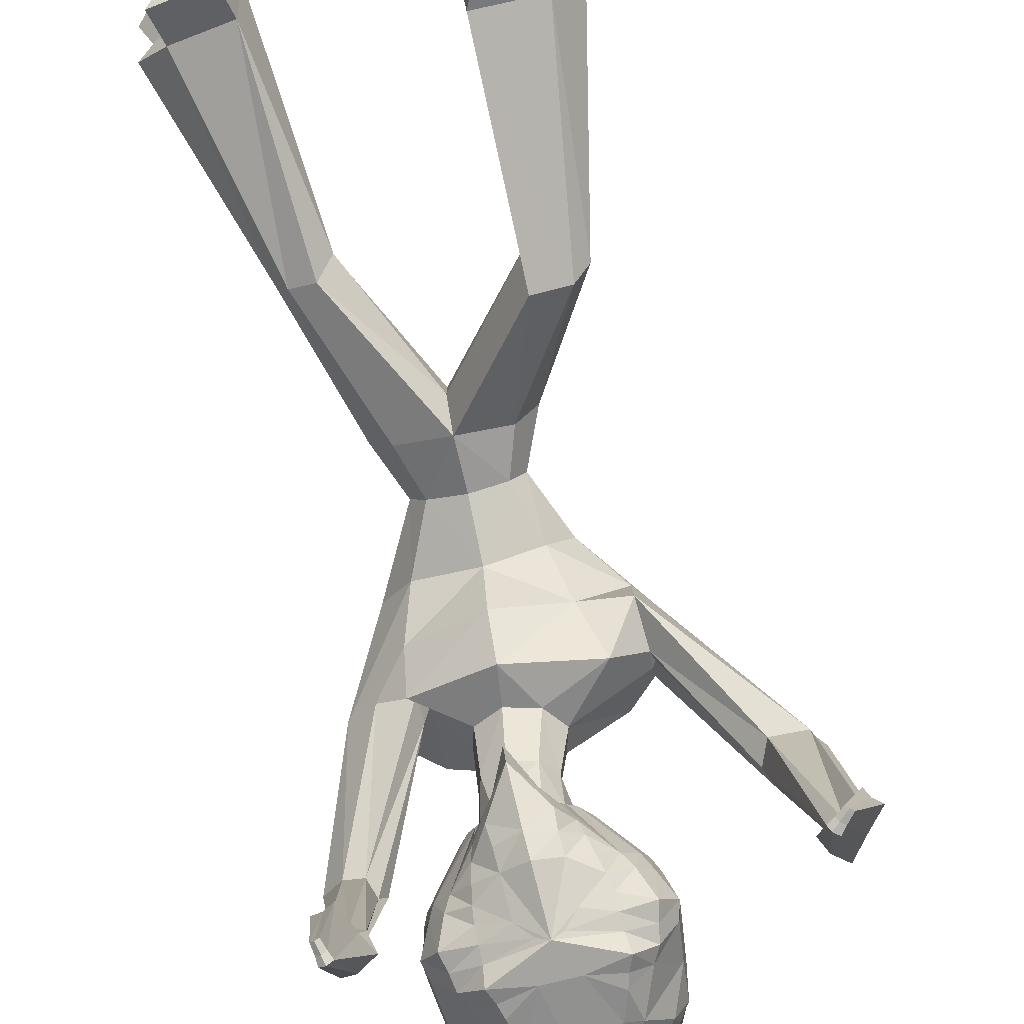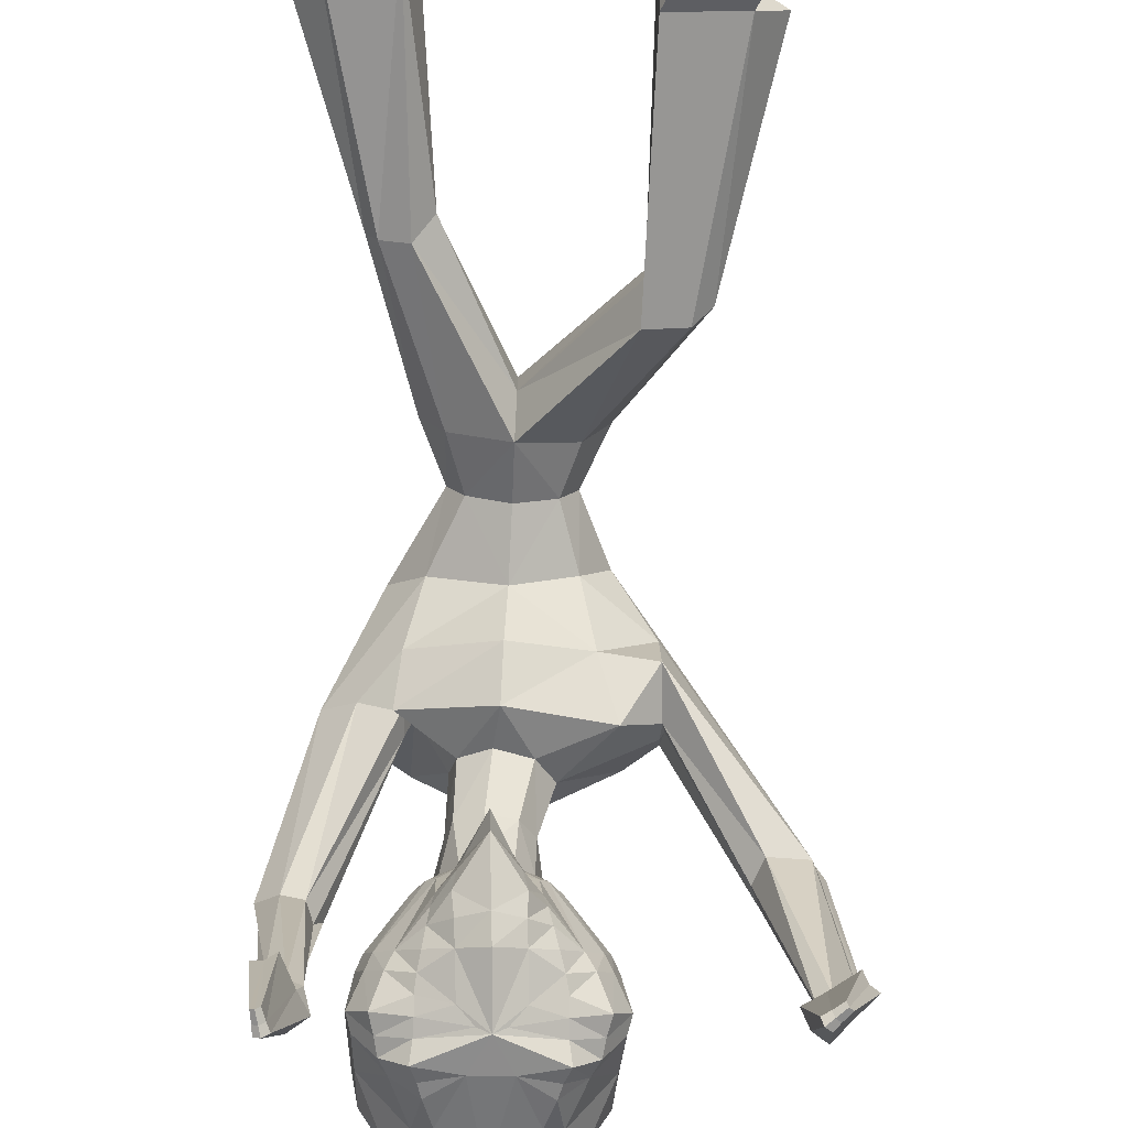
<metadata>
{"format":"obj","ext":"obj","renderer":"f3d","projection":"perspective","resolution":1024,"background":"white","views":[{"elev":-79.2,"azim":12.5,"up":"+Z"},{"elev":-71.3,"azim":-2.6,"up":"+Z"}]}
</metadata>
<code>
o Cube
v -0.4423 9.675 -2.78
v -0.8707 9.393 -2.644
v -0.9861 9.259 -2.571
v -1.048 8.975 -2.475
v -1.06 8.432 -2.248
v -0.9768 8.174 -2.136
v -0.6559 7.764 -1.936
v -0.4142 9.628 -2.879
v -0.8226 9.278 -2.835
v -1.011 8.865 -2.721
v -1.082 8.583 -2.628
v -1.106 8.442 -2.578
v -1.042 8.178 -2.441
v -0.9879 8.062 -2.364
v -0.6501 7.684 -2.067
v -0.5623 7.619 -2
v -0.4452 7.574 -1.934
v -1.039 8.457 -2.914
v -1.086 8.295 -2.872
v -0.9623 8.044 -2.688
v -0.9041 7.936 -2.588
v -0.533 7.549 -2.106
v -0.5634 9.109 -3.148
v -0.7429 8.669 -3.163
v -0.8252 8.518 -3.168
v -0.8568 8.351 -3.143
v -0.9062 8.165 -3.124
v -0.8054 7.932 -2.899
v -0.7364 7.824 -2.78
v -0.4583 7.486 -2.203
v -0.1886 9.493 -3.062
v -0.3901 9.047 -3.234
v -0.4822 8.762 -3.324
v -0.5224 8.615 -3.349
v -0.5831 8.454 -3.405
v -0.5661 8.302 -3.261
v -0.5643 8.146 -3.216
v -0.5724 8.007 -3.13
v -0.5585 7.866 -3.055
v -0.5324 7.72 -2.958
v -0.5067 7.586 -2.829
v -0.4828 7.494 -2.683
v -0.459 7.457 -2.545
v -0.4145 7.447 -2.409
v -0.3474 7.428 -2.269
v -0.2883 7.417 -2.127
v -0.1651 8.526 -3.375
v -0.1048 8.14 -3.353
v -0.2584 8.012 -3.254
v -0.2852 7.639 -3.091
v -0.3004 7.451 -2.973
v -0.329 7.3 -2.815
v -0.299 7.216 -2.63
v -0.2588 7.204 -2.447
v 0.01687 9.465 -3.121
v 0.01742 8.164 -3.411
v -0.01173 7.55 -3.227
v -0.03037 7.339 -3.059
v -0.061 6.866 -2.682
v -0.0713 6.799 -2.424
v -0.1968 6.901 -1.987
v -0.08917 7.249 -2.102
v 0.2042 8.524 -3.357
v 0.1336 8.137 -3.341
v 0.2738 8.006 -3.228
v 0.2548 7.626 -3.07
v 0.237 7.441 -2.95
v 0.2415 7.286 -2.796
v 0.188 7.201 -2.614
v 0.1311 7.19 -2.437
v 0.216 9.49 -3.041
v 0.4235 9.039 -3.193
v 0.5182 8.752 -3.274
v 0.5573 8.603 -3.294
v 0.6202 8.442 -3.345
v 0.5858 8.29 -3.204
v 0.5771 8.134 -3.16
v 0.5758 7.993 -3.075
v 0.5413 7.848 -3.005
v 0.4884 7.699 -2.915
v 0.4366 7.564 -2.794
v 0.3905 7.473 -2.655
v 0.3505 7.436 -2.522
v 0.2898 7.429 -2.394
v 0.2047 7.407 -2.261
v 0.1278 7.4 -2.129
v 0.004426 9.796 -2.812
v 0.5882 9.097 -3.09
v 0.7588 8.653 -3.086
v 0.8388 8.501 -3.085
v 0.8643 8.333 -3.058
v 0.9079 8.146 -3.034
v 0.7741 7.908 -2.825
v 0.6797 7.798 -2.721
v 0.3217 7.465 -2.192
v 1.025 8.436 -2.811
v 1.064 8.272 -2.764
v 0.9107 8.017 -2.602
v 0.8333 7.906 -2.516
v 0.3945 7.523 -2.093
v 0.4231 9.617 -2.836
v 0.8192 9.261 -2.753
v 0.9857 8.844 -2.621
v 1.042 8.561 -2.522
v 1.058 8.42 -2.47
v 0.9683 8.149 -2.35
v 0.8992 8.029 -2.288
v 0.5153 7.649 -2.046
v 0.4148 7.587 -1.992
v 0.292 7.545 -1.941
v 0.4434 9.666 -2.735
v 0.8502 9.376 -2.558
v 0.9564 9.24 -2.473
v 1.001 8.954 -2.373
v 0.9792 8.409 -2.149
v 0.87 8.142 -2.066
v 0.5158 7.73 -1.918
v 0.4277 9.729 -2.639
v 0.8334 9.5 -2.365
v 0.921 9.364 -2.27
v 0.9568 9.074 -2.125
v 0.3865 9.8 -2.557
v 0.5445 9.778 -2.437
v 0.7078 9.738 -2.299
v 0.8006 9.644 -2.174
v 0.8662 9.328 -1.962
v 0.8863 9.206 -1.881
v 0.8094 8.632 -1.665
v 0.7191 8.352 -1.648
v 0.3867 7.878 -1.704
v 0.2043 9.861 -2.618
v 0.3159 9.869 -2.494
v 0.4408 9.865 -2.347
v 0.6285 9.749 -2.036
v 0.7203 9.49 -1.739
v 0.705 9.336 -1.665
v 0.6084 8.713 -1.521
v 0.5244 8.422 -1.543
v 0.2854 7.935 -1.64
v -0.006512 9.94 -2.582
v -0.01429 9.976 -2.428
v -0.02285 9.994 -2.252
v -0.04351 9.95 -1.848
v -0.06374 9.707 -1.512
v -0.06979 9.542 -1.399
v -0.08524 8.867 -1.211
v -0.08304 8.574 -1.252
v -0.07457 8.029 -1.466
v -0.2116 9.863 -2.639
v -0.3348 9.872 -2.526
v -0.4752 9.872 -2.393
v -0.6966 9.761 -2.103
v -0.8157 9.503 -1.819
v -0.8161 9.349 -1.742
v -0.7505 8.73 -1.578
v -0.6707 8.442 -1.58
v -0.4297 7.955 -1.629
v -0.4002 9.804 -2.596
v -0.5696 9.787 -2.494
v -0.7459 9.751 -2.373
v -0.8527 9.659 -2.258
v -0.9469 9.347 -2.053
v -0.9749 9.223 -1.974
v -0.9349 8.654 -1.745
v -0.8574 8.378 -1.702
v -0.5311 7.904 -1.709
v -0.4341 9.736 -2.682
v -0.8708 9.518 -2.45
v -0.97 9.383 -2.364
v -1.024 9.094 -2.224
v -0.075 6.77 -1.306
v -0.117 7.108 -1.808
v 0.2548 6.851 -1.294
v 0.1508 7.163 -1.777
v 0.4341 7.096 -1.159
v 0.2967 7.359 -1.654
v 0.3618 7.368 -0.9871
v 0.2363 7.585 -1.505
v 0.08125 7.51 -0.8643
v 0.001262 7.702 -1.408
v -0.244 7.436 -0.8863
v -0.2716 7.64 -1.42
v -0.4162 7.13 -0.9714
v -0.4216 7.434 -1.54
v -0.3542 6.913 -1.191
v -0.3574 7.215 -1.7
v -0.02983 6.364 -1.431
v 0.9036 6.569 -1.223
v 1.237 6.837 -0.8058
v 0.9656 7.263 -0.4541
v 0.0956 7.569 -0.1558
v -0.7401 7.496 -0.2025
v -0.7044 6.744 -0.7868
v -0.8681 6.572 -1.093
v -0.02585 5.965 -1.061
v 0.7072 6.115 -0.8162
v 0.7455 6.701 0.08118
v 0.05464 7.051 0.4438
v -0.7339 7.054 0.2734
v -1.315 7.989 -1.994
v -0.8198 6.205 -0.714
v -0.009359 5.706 -0.5098
v 0.5538 5.689 -0.2513
v 0.8114 5.754 0.1197
v 0.5594 5.782 0.3802
v -0.001571 5.861 0.8105
v -0.6469 6.13 0.6186
v -0.9913 5.961 0.1084
v -0.6729 5.754 -0.2359
v -0.007001 5.082 -0.3414
v 0.3647 5.079 -0.1644
v 0.521 5.073 0.06643
v 0.3707 5.082 0.2561
v -0.007076 5.086 0.6292
v -0.3856 5.096 0.2768
v -0.5406 5.091 0.07145
v -0.3835 5.082 -0.1824
v -0.009555 4.53 -0.5053
v 0.5198 4.593 -0.2065
v 0.7548 4.512 0.09914
v 0.5411 4.498 0.3573
v -0.007001 4.52 0.5824
v -0.5542 4.515 0.3564
v -0.7787 4.522 0.06006
v -0.5556 4.537 -0.2768
v -0.006592 4.211 -0.1631
v -0.007001 4.21 0.2351
v -0.8571 2.949 0.03167
v -1.117 2.972 -0.07151
v -1.224 2.995 -0.2342
v -1.121 3.003 -0.3749
v -0.8576 2.993 -0.4851
v -0.7022 2.814 -0.08712
v -0.6796 2.796 -0.2744
v -1.202 0.8782 0.7282
v -1.765 0.8932 0.3713
v -1.961 0.8612 -0.008674
v -1.651 0.7778 -0.3302
v -1.005 0.6843 -0.4833
v -1.001 0.4571 0.4299
v -1.384 0.4791 0.2686
v -1.455 0.4676 0.131
v -1.343 0.4374 0.01459
v -0.9295 0.3857 -0.004262
v -0.9825 7.194 -0.5243
v -0.7777 6.849 -0.9603
v -0.7875 6.577 -0.9755
v -0.9363 6.978 -0.05726
v -1.163 6.626 -0.8208
v -1.26 7.037 -0.2903
v -1.408 6.953 -0.6142
v -1.459 6.79 -0.6061
v -1.379 7.928 -2.164
v -1.444 7.736 -2.146
v -1.565 7.842 -1.604
v -1.648 7.735 -2.074
v -1.776 8.048 -1.826
v -1.815 8.009 -1.932
v -1.856 7.888 -1.921
v -1.439 7.823 -3.827
v -1.413 7.768 -3.892
v -1.338 7.655 -3.786
v -1.529 7.746 -3.823
v -1.465 7.597 -3.785
v -1.672 7.629 -3.832
v -1.608 7.558 -3.856
v -1.611 7.531 -3.809
v 1.248 6.656 -0.9293
v 1.276 6.784 -0.7802
v 1.245 6.955 -0.6337
v 1.218 6.166 -0.8455
v 2.336 7.71 -3.634
v 1.235 6.691 -0.1373
v 1.208 6.191 -0.3208
v 1.372 6.405 -0.251
v 1.205 6.375 -0.1366
v 1.958 7.617 -1.806
v 2.041 7.785 -1.906
v 2.145 7.895 -1.774
v 2.056 7.371 -1.805
v 2.366 7.832 -1.753
v 2.416 7.384 -1.797
v 2.469 7.489 -1.86
v 2.534 7.559 -1.777
v 2.38 7.771 -3.743
v 2.472 7.851 -3.712
v 2.452 7.634 -3.626
v 2.268 7.344 -4.559
v 2.56 7.746 -3.688
v 2.596 7.52 -3.629
v 2.624 7.558 -3.698
v 2.682 7.608 -3.678
v 0.899 3.412 -1.169
v 1.284 3.419 -1.011
v 1.458 3.292 -0.8342
v 1.309 3.226 -0.6515
v 0.9357 3.098 -0.5327
v 0.9174 3.058 -0.9938
v 0.924 3.066 -0.7294
v 0.9063 1.025 -1.243
v 1.611 1.034 -0.9625
v 1.908 1.08 -0.5421
v 1.624 1.148 -0.152
v 0.9339 1.22 0.1232
v 0.8963 0.6962 -0.7429
v 1.151 0.6995 -0.6412
v 1.259 0.7164 -0.489
v 1.156 0.741 -0.3478
v 0.9043 0.7672 -0.2413
v -1.592 7.92 -3.991
v -1.44 7.872 -4.11
v -1.271 7.798 -3.966
v -1.647 7.698 -3.942
v 2.21 7.688 -3.716
v -1.382 7.613 -3.926
v -1.718 7.407 -3.913
v -1.607 7.369 -3.984
v -1.51 7.334 -3.898
v -1.605 7.487 -4.932
v -1.542 7.473 -4.975
v -1.479 7.455 -4.926
v -1.613 7.403 -4.912
v -1.563 7.393 -4.946
v -1.513 7.378 -4.907
v -1.631 7.292 -4.898
v -1.591 7.283 -4.925
v -1.551 7.272 -4.895
v 2.282 7.788 -3.895
v 2.432 7.917 -3.844
v 2.4 7.565 -3.703
v -1.731 0.4443 -0.5535
v 2.577 7.747 -3.805
v 2.635 7.378 -3.708
v 2.68 7.44 -3.821
v 2.775 7.522 -3.789
v 2.297 7.384 -4.631
v 2.358 7.437 -4.61
v 2.345 7.294 -4.553
v 2.368 7.326 -4.611
v 2.417 7.368 -4.594
v 2.44 7.218 -4.555
v 2.458 7.244 -4.601
v 2.497 7.277 -4.588
v -1.086 0.3475 -0.6942
v -1.423 0.1038 -0.2087
v -1.01 0.05219 -0.2275
v 1.049 0.7103 -1.351
v 1.753 0.7192 -1.07
v 1.039 0.3819 -0.8502
v 1.294 0.3852 -0.7486
v -1.415 0.5535 1.095
v -1.979 0.5685 0.7379
v -1.214 0.1324 0.7964
v -1.597 0.1545 0.6351
v 1.759 0.7993 0.252
v 1.063 0.8717 0.5462
v 1.291 0.3921 0.0563
v 1.039 0.4183 0.1628
f 10 11 4
f 11 12 5
f 12 19 20
f 12 11 18
f 26 18 25
f 100 108 109
f 13 20 21
f 18 10 24
f 30 22 21
f 15 22 16
f 6 14 15
f 19 18 26
f 21 20 28
f 46 62 172
f 29 28 39
f 38 28 27
f 25 35 36
f 45 30 44
f 23 32 33
f 41 29 40
f 72 73 63
f 43 29 42
f 79 78 93
f 26 36 37
f 17 22 46
f 24 34 35
f 44 30 43
f 73 72 88
f 29 41 42
f 17 46 186
f 38 49 39
f 43 53 54
f 41 51 52
f 65 79 66
f 37 48 49
f 40 39 50
f 42 52 53
f 41 40 50
f 66 79 80
f 39 28 38
f 50 57 58
f 65 56 64
f 174 86 110
f 76 77 64
f 54 53 59
f 57 50 56
f 79 65 78
f 36 56 48
f 52 58 59
f 35 34 47
f 62 60 85
f 63 47 55
f 57 66 67
f 48 56 49
f 73 74 63
f 45 60 62
f 75 76 56
f 59 69 70
f 55 72 63
f 47 32 55
f 66 57 56
f 50 39 49
f 67 81 82
f 55 32 31
f 56 65 66
f 65 64 77
f 37 38 27
f 54 60 45
f 33 47 34
f 68 82 83
f 55 71 72
f 66 80 81
f 55 31 87
f 56 50 49
f 63 74 75
f 85 60 70
f 36 35 56
f 69 83 84
f 56 47 63
f 77 76 91
f 75 74 89
f 84 83 95
f 74 73 89
f 82 81 94
f 88 71 101
f 79 93 94
f 77 92 78
f 76 75 90
f 85 84 95
f 34 24 33
f 80 94 81
f 33 32 47
f 8 31 23
f 83 82 94
f 93 78 92
f 92 97 98
f 91 96 97
f 91 90 96
f 110 109 130
f 93 98 99
f 20 19 27
f 96 89 103
f 100 95 94
f 6 5 13
f 103 114 104
f 108 100 99
f 32 23 31
f 12 13 5
f 96 104 105
f 110 86 95
f 72 71 88
f 98 106 107
f 106 115 116
f 121 114 113
f 107 116 117
f 97 105 106
f 113 102 112
f 115 114 121
f 115 121 128
f 120 119 125
f 112 119 120
f 167 1 2
f 126 127 121
f 122 123 118
f 118 123 119
f 122 132 133
f 156 155 164
f 94 95 83
f 126 135 136
f 149 158 150
f 128 137 138
f 127 136 137
f 136 145 146
f 150 151 142
f 149 150 141
f 133 142 143
f 131 140 141
f 155 156 147
f 135 144 145
f 148 157 182
f 143 142 151
f 132 141 142
f 137 146 147
f 146 145 154
f 149 87 158
f 154 153 162
f 87 131 122
f 163 164 155
f 151 150 158
f 168 161 160
f 124 119 123
f 3 4 170
f 168 160 159
f 125 119 124
f 163 170 164
f 127 128 121
f 101 71 87
f 71 55 87
f 31 8 87
f 111 87 118
f 167 158 87
f 30 29 43
f 131 132 122
f 122 118 87
f 101 87 111
f 165 164 5
f 167 87 1
f 1 8 9
f 118 119 112
f 129 116 115
f 8 1 87
f 4 5 170
f 164 170 5
f 116 129 130
f 169 168 2
f 111 112 102
f 6 7 166
f 171 172 174
f 173 174 176
f 175 176 178
f 177 178 180
f 180 182 181
f 181 182 184
f 186 172 171
f 184 186 185
f 185 171 187
f 138 147 148
f 139 148 180
f 156 157 148
f 130 129 138
f 166 157 156
f 182 157 166
f 182 166 184
f 139 178 130
f 178 176 130
f 145 144 153
f 144 135 134
f 144 143 152
f 153 152 161
f 135 126 125
f 125 124 134
f 124 123 134
f 123 133 134
f 161 152 160
f 160 152 159
f 152 151 159
f 149 140 87
f 131 87 140
f 106 105 115
f 104 114 115
f 15 14 21
f 103 89 88
f 10 9 23
f 62 86 174
f 117 130 109
f 130 176 110
f 16 17 166
f 16 166 7
f 184 166 17
f 125 126 120
f 2 9 3
f 10 4 3
f 169 161 168
f 161 169 162
f 162 169 170
f 113 114 103
f 168 159 167
f 158 167 159
f 58 68 59
f 194 187 195
f 185 194 193
f 183 193 192
f 181 192 191
f 177 179 191
f 175 177 190
f 175 189 188
f 173 188 187
f 201 195 202
f 208 207 250
f 208 251 252
f 191 192 199
f 191 198 197
f 204 203 274
f 204 275 276
f 187 188 196
f 202 210 217
f 201 209 252
f 207 199 248
f 198 199 207
f 198 206 205
f 197 205 276
f 196 271 274
f 196 203 202
f 217 210 218
f 209 217 216
f 208 216 215
f 206 207 215
f 205 206 214
f 205 213 212
f 203 204 212
f 202 203 211
f 216 217 225
f 216 224 223
f 215 223 222
f 213 214 222
f 212 213 221
f 212 220 219
f 211 219 218
f 299 227 226
f 226 234 232
f 227 222 228
f 226 218 293
f 227 299 297
f 244 241 243
f 234 244 239
f 233 228 235
f 225 218 232
f 224 225 231
f 224 230 229
f 223 229 228
f 239 244 346
f 238 243 242
f 236 237 242
f 235 351 353
f 244 234 233
f 231 232 239
f 230 231 238
f 230 237 236
f 229 236 235
f 233 234 226
f 251 250 257
f 251 258 259
f 252 259 256
f 250 248 255
f 192 245 248
f 194 201 249
f 193 194 247
f 193 246 245
f 258 257 265
f 258 266 267
f 256 259 267
f 257 255 263
f 245 200 255
f 249 256 254
f 246 247 254
f 246 253 200
f 266 265 316
f 267 266 317
f 264 267 318
f 265 263 313
f 200 260 263
f 254 256 264
f 253 254 262
f 253 261 260
f 275 274 282
f 276 275 283
f 273 276 284
f 271 280 282
f 188 268 271
f 190 197 273
f 189 190 270
f 189 269 268
f 283 282 290
f 283 291 292
f 284 292 289
f 282 280 287
f 268 277 280
f 270 273 281
f 270 279 278
f 269 278 277
f 291 290 333
f 291 334 335
f 292 335 332
f 290 287 330
f 280 277 272
f 279 281 289
f 278 279 286
f 278 285 272
f 298 293 300
f 299 309 304
f 308 305 306
f 299 298 305
f 221 222 297
f 220 221 296
f 220 295 294
f 219 294 293
f 303 355 357
f 303 308 307
f 301 302 307
f 306 350 348
f 297 304 303
f 296 303 302
f 295 302 301
f 294 301 300
f 317 316 325
f 317 326 327
f 318 327 324
f 316 313 322
f 263 260 310
f 262 264 315
f 261 262 312
f 261 311 310
f 321 324 323
f 319 320 323
f 324 327 326
f 322 323 326
f 313 310 319
f 315 324 321
f 311 312 321
f 311 320 319
f 334 333 341
f 334 342 343
f 335 343 340
f 333 330 338
f 272 314 330
f 286 289 332
f 285 286 329
f 285 328 314
f 337 340 339
f 288 336 339
f 340 343 342
f 338 339 342
f 330 314 288
f 332 340 337
f 328 329 337
f 328 336 288
f 344 346 345
f 243 238 331
f 243 345 346
f 239 344 331
f 347 348 350
f 305 300 347
f 306 305 349
f 301 348 347
f 351 352 354
f 241 354 352
f 241 240 353
f 235 236 352
f 356 358 357
f 304 309 358
f 309 308 357
f 304 356 355
f 4 11 5
f 13 12 20
f 19 12 18
f 14 13 21
f 10 18 11
f 18 24 25
f 29 30 21
f 7 6 15
f 27 19 26
f 29 21 28
f 186 46 172
f 40 29 39
f 26 25 36
f 24 23 33
f 27 26 37
f 22 17 16
f 30 45 46
f 46 22 30
f 25 24 35
f 89 73 88
f 184 17 186
f 44 43 54
f 42 41 52
f 38 37 49
f 43 42 53
f 51 41 50
f 51 50 58
f 176 174 110
f 56 76 64
f 60 54 59
f 37 36 48
f 58 52 51
f 52 59 53
f 56 35 47
f 86 62 85
f 58 57 67
f 46 45 62
f 60 59 70
f 68 67 82
f 78 65 77
f 44 54 45
f 69 68 83
f 67 66 81
f 56 63 75
f 84 85 70
f 70 69 84
f 92 77 91
f 90 75 89
f 102 88 101
f 80 79 94
f 91 76 90
f 9 8 23
f 93 92 98
f 92 91 97
f 94 93 99
f 28 20 27
f 89 96 90
f 96 103 104
f 99 100 94
f 14 6 13
f 107 108 99
f 97 96 105
f 100 109 110
f 110 95 100
f 95 86 85
f 99 98 107
f 107 106 116
f 120 121 113
f 108 107 117
f 98 97 106
f 113 112 120
f 168 167 2
f 120 126 121
f 123 122 133
f 165 156 164
f 127 126 136
f 129 128 138
f 128 127 137
f 137 136 146
f 141 150 142
f 140 149 141
f 134 133 143
f 132 131 141
f 146 155 147
f 136 135 145
f 180 148 182
f 152 143 151
f 133 132 142
f 138 137 147
f 155 146 154
f 163 154 162
f 154 163 155
f 159 151 158
f 169 3 170
f 6 165 5
f 2 1 9
f 111 118 112
f 128 129 115
f 117 116 130
f 3 169 2
f 101 111 102
f 165 6 166
f 173 171 174
f 175 173 176
f 177 175 178
f 179 177 180
f 179 180 181
f 183 181 184
f 185 186 171
f 183 184 185
f 194 185 187
f 139 138 148
f 178 139 180
f 147 156 148
f 139 130 138
f 165 166 156
f 154 145 153
f 143 144 134
f 153 144 152
f 162 153 161
f 134 135 125
f 105 104 115
f 22 15 21
f 102 103 88
f 24 10 23
f 172 62 174
f 108 117 109
f 15 16 7
f 9 10 3
f 163 162 170
f 102 113 103
f 68 58 67
f 68 69 59
f 201 194 195
f 183 185 193
f 181 183 192
f 179 181 191
f 190 177 191
f 189 175 190
f 173 175 188
f 171 173 187
f 209 201 202
f 251 208 250
f 209 208 252
f 198 191 199
f 190 191 197
f 275 204 274
f 205 204 276
f 195 187 196
f 209 202 217
f 249 201 252
f 250 207 248
f 206 198 207
f 197 198 205
f 273 197 276
f 203 196 274
f 195 196 202
f 225 217 218
f 208 209 216
f 207 208 215
f 214 206 215
f 213 205 214
f 204 205 212
f 211 203 212
f 210 202 211
f 224 216 225
f 215 216 223
f 214 215 222
f 221 213 222
f 220 212 221
f 211 212 219
f 210 211 218
f 298 299 226
f 218 226 232
f 233 227 228
f 298 226 293
f 222 227 297
f 241 244 240
f 241 242 243
f 232 234 239
f 240 233 235
f 231 225 232
f 230 224 231
f 223 224 229
f 222 223 228
f 344 239 346
f 237 238 242
f 241 236 242
f 240 235 353
f 240 244 233
f 238 231 239
f 237 230 238
f 229 230 236
f 228 229 235
f 227 233 226
f 258 251 257
f 252 251 259
f 249 252 256
f 257 250 255
f 199 192 248
f 247 194 249
f 246 193 247
f 192 193 245
f 266 258 265
f 259 258 267
f 264 256 267
f 265 257 263
f 248 245 255
f 247 249 254
f 253 246 254
f 245 246 200
f 317 266 316
f 318 267 317
f 315 264 318
f 316 265 313
f 255 200 263
f 262 254 264
f 261 253 262
f 200 253 260
f 283 275 282
f 284 276 283
f 281 273 284
f 274 271 282
f 196 188 271
f 270 190 273
f 269 189 270
f 188 189 268
f 291 283 290
f 284 283 292
f 281 284 289
f 290 282 287
f 271 268 280
f 279 270 281
f 269 270 278
f 268 269 277
f 334 291 333
f 292 291 335
f 289 292 332
f 333 290 330
f 287 280 272
f 286 279 289
f 285 278 286
f 277 278 272
f 305 298 300
f 297 299 304
f 305 308 309
f 308 306 307
f 309 299 305
f 296 221 297
f 295 220 296
f 219 220 294
f 218 219 293
f 308 303 357
f 302 303 307
f 306 301 307
f 301 306 348
f 296 297 303
f 295 296 302
f 294 295 301
f 293 294 300
f 326 317 325
f 318 317 327
f 315 318 324
f 325 316 322
f 313 263 310
f 312 262 315
f 311 261 312
f 260 261 310
f 320 321 323
f 322 319 323
f 323 324 326
f 325 322 326
f 322 313 319
f 312 315 321
f 320 311 321
f 310 311 319
f 342 334 341
f 335 334 343
f 332 335 340
f 341 333 338
f 287 272 330
f 329 286 332
f 328 285 329
f 272 285 314
f 336 337 339
f 338 288 339
f 339 340 342
f 341 338 342
f 338 330 288
f 329 332 337
f 336 328 337
f 314 328 288
f 331 344 345
f 345 243 331
f 244 243 346
f 238 239 331
f 349 347 350
f 349 305 347
f 350 306 349
f 300 301 347
f 353 351 354
f 236 241 352
f 354 241 353
f 351 235 352
f 355 356 357
f 356 304 358
f 358 309 357
f 303 304 355

</code>
